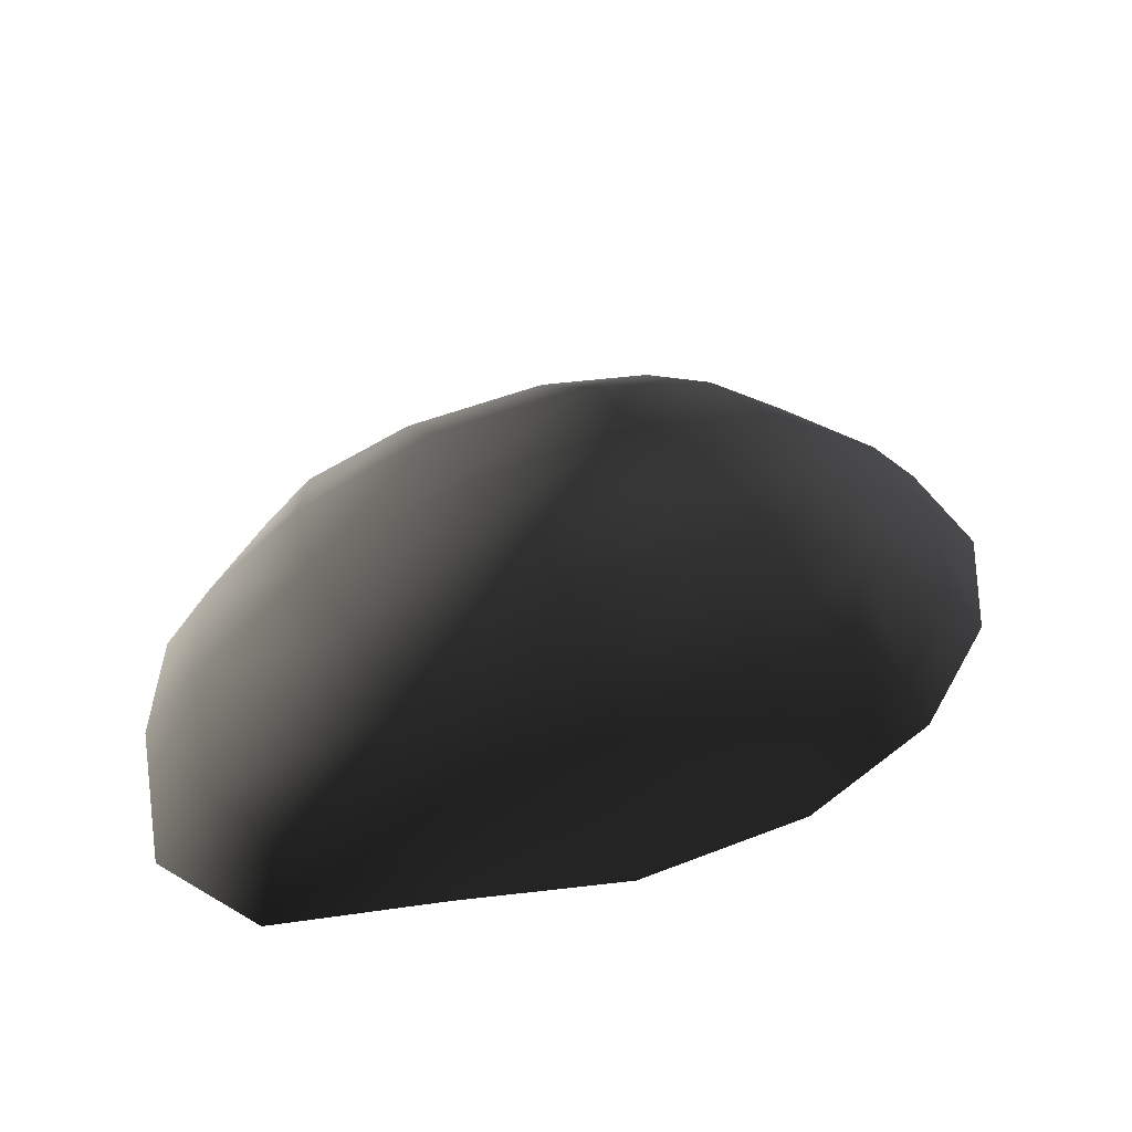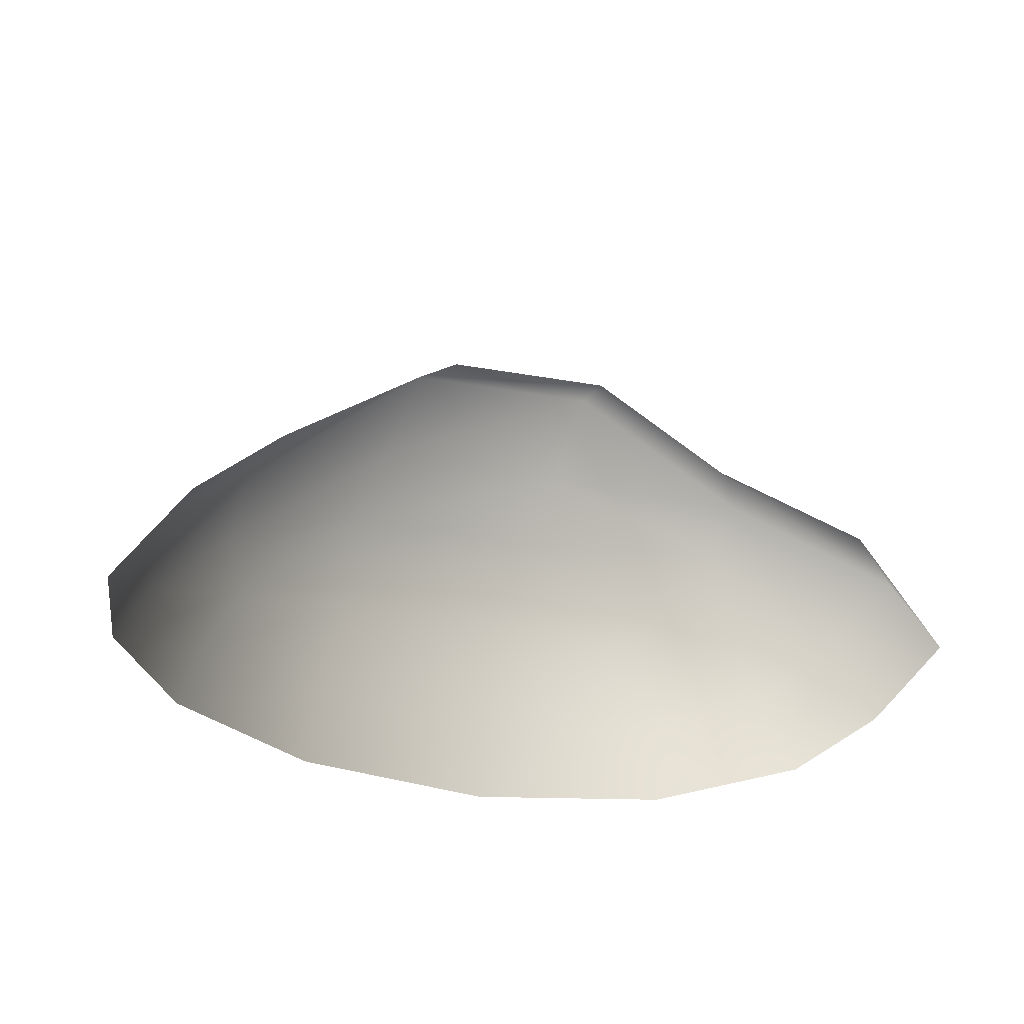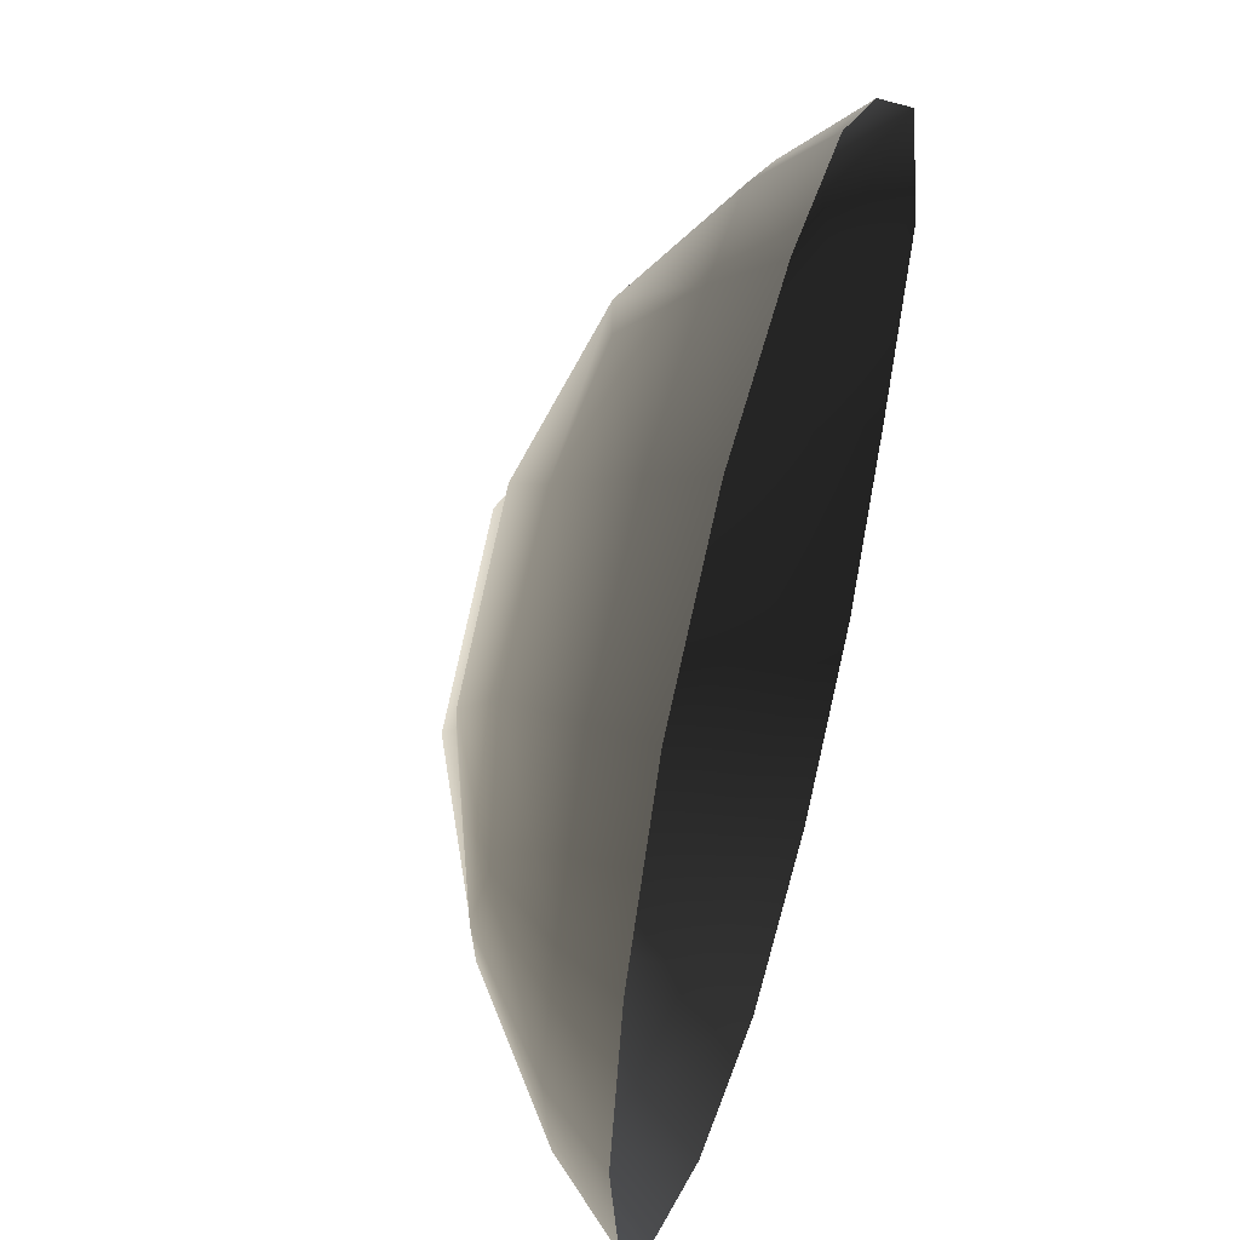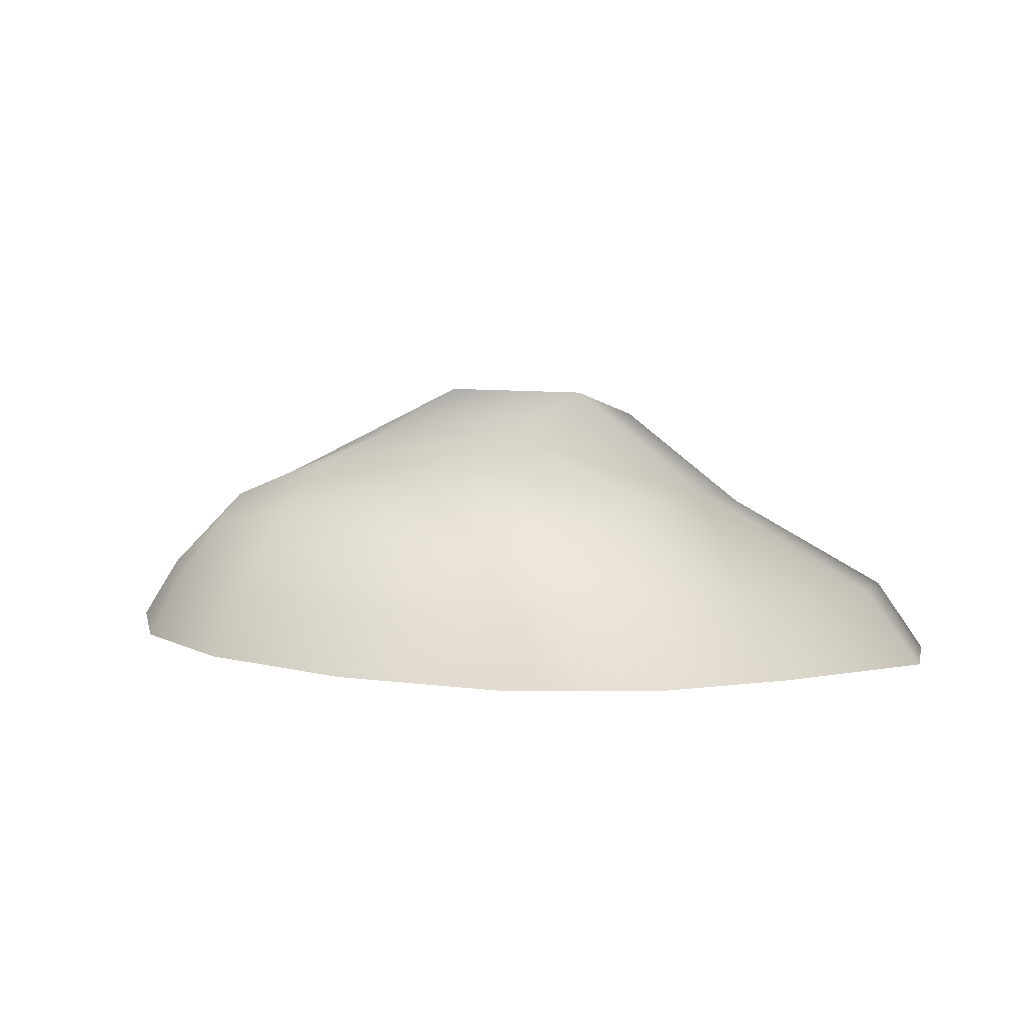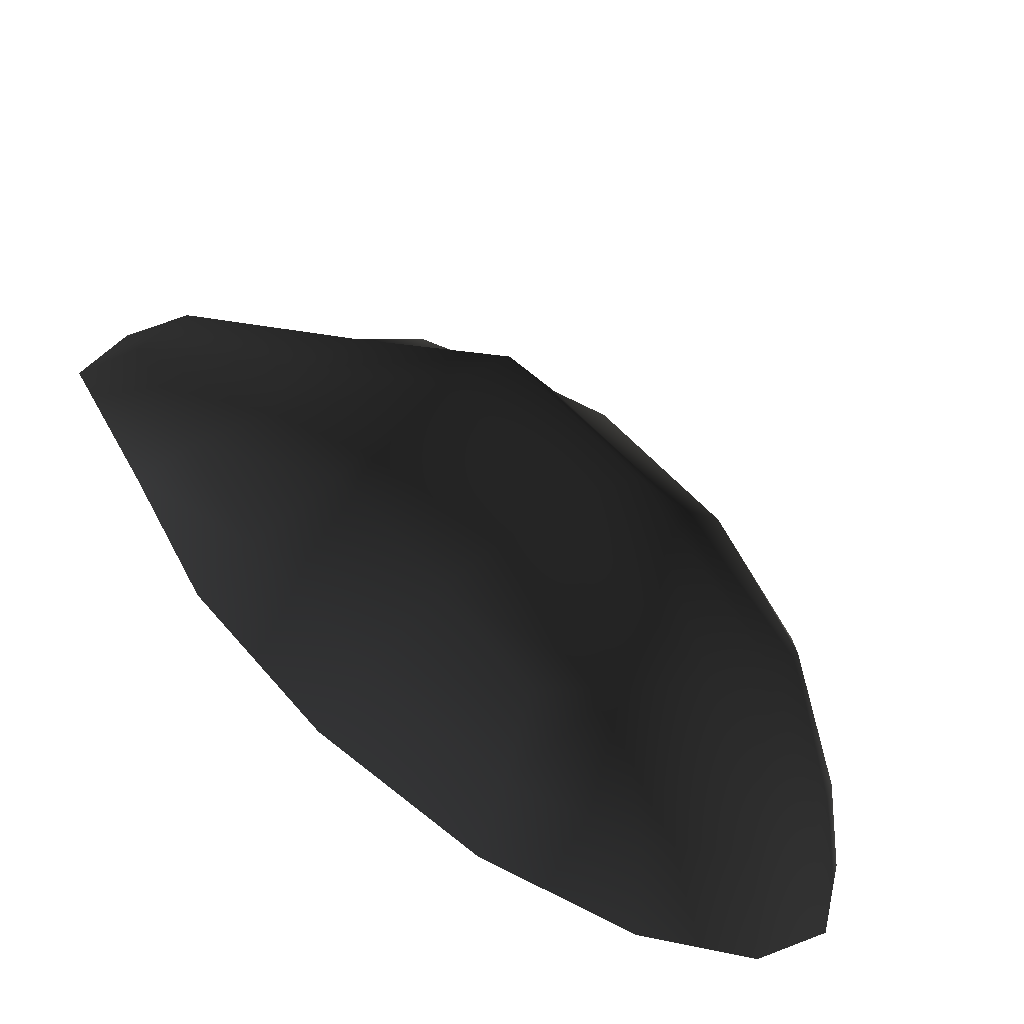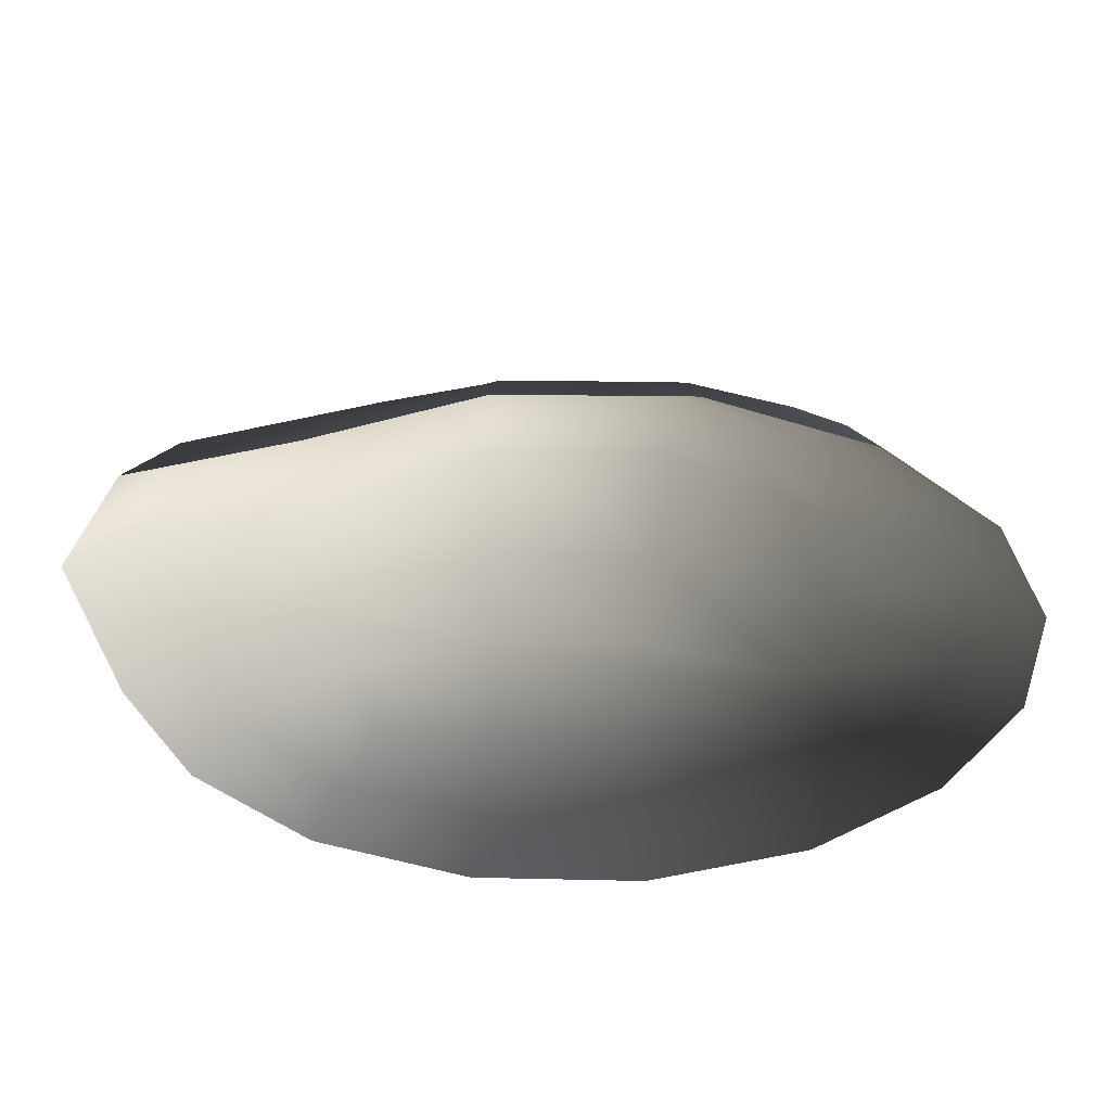
<metadata>
{"format":"obj","ext":"obj","renderer":"f3d","projection":"perspective","resolution":1024,"background":"white","views":[{"elev":44.2,"azim":-70.2,"up":"+Z"},{"elev":28.5,"azim":154.3,"up":"+Z"},{"elev":39.3,"azim":108.1,"up":"+Y"},{"elev":5.2,"azim":177.6,"up":"+Z"},{"elev":-62.6,"azim":-27.5,"up":"+Y"},{"elev":-50.6,"azim":-46.1,"up":"+Z"}]}
</metadata>
<code>
v 418.2 -150.8 32.94
v 409.6 -161.9 16.14
v 396.7 -145.2 13.1
v 399.7 -131.9 17.27
v 439.7 -172.4 32.94
v 428.9 -181.4 16.14
v 458.6 -190.9 17.27
v 445.5 -194.3 13.1
v 452.7 -160.6 37.6
v 429.2 -137.2 37.6
v 465.5 -147 30.08
v 441.9 -123.6 30.08
v 476.4 -133.2 25.42
v 454.7 -111.8 25.42
v 484.8 -121.8 16.14
v 465.2 -102.6 16.14
v 497.9 -138.5 13.1
v 495 -152.1 17.27
v 486.7 -168.1 19.99
v 473.8 -181.8 19.99
v 435.8 -93.39 17.27
v 448.6 -89.9 13.1
v 420.8 -102.6 19.99
v 408.1 -116.1 19.99
v 508.9 -163.1 2.756
v 506.3 -140 1.439
v 424.6 -79.59 2.756
v 405.7 -86.78 3.879
v 470.8 -94.36 2.032
v 446.8 -81.31 1.439
v 380.9 -101.1 3.879
v 374.6 -120.8 2.756
v 388.4 -143.6 1.439
v 401.8 -167.9 2.032
v 423.2 -189.6 2.032
v 447.3 -202.9 1.439
v 469.8 -204.8 2.756
v 489 -197.7 3.879
v 502.6 -183.2 3.879
v 397.5 -170.6 -8.825
v 420.6 -194 -8.825
v 448.1 -208.4 -8.942
v 474.6 -211.9 -8.481
v 496.2 -205.5 -8.035
v 510.4 -190.3 -8.035
v 515.9 -167.8 -8.481
v 511.6 -140.7 -8.942
v 492.5 -115.7 2.032
v 496.7 -112.8 -8.825
v 473.3 -89.84 -8.825
v 445.9 -75.87 -8.942
v 419.8 -72.51 -8.481
v 398.6 -79.02 -8.035
v 373.2 -94.03 -8.035
v 367.6 -116.1 -8.481
v 383.1 -142.9 -8.942
g Terrain_Main.019_35024_211
f 1 3 2
f 1 4 3
f 5 1 2
f 5 2 6
f 7 5 6
f 7 6 8
f 9 1 5
f 9 10 1
f 10 4 1
f 11 10 9
f 11 12 10
f 13 12 11
f 13 14 12
f 15 14 13
f 15 16 14
f 17 15 13
f 17 13 18
f 18 13 11
f 18 11 19
f 19 11 9
f 19 9 20
f 20 5 7
f 20 9 5
f 16 21 14
f 16 22 21
f 14 23 12
f 14 21 23
f 12 24 10
f 12 23 24
f 10 24 4
f 17 18 25
f 17 25 26
f 15 17 26
f 23 21 27
f 23 27 28
f 24 23 28
f 22 16 29
f 22 29 30
f 21 30 27
f 21 22 30
f 24 28 31
f 4 24 31
f 4 31 32
f 3 4 32
f 3 32 33
f 2 3 33
f 2 33 34
f 6 2 34
f 6 34 35
f 8 6 35
f 8 35 36
f 7 8 36
f 7 36 37
f 20 7 37
f 20 37 38
f 19 20 38
f 19 38 39
f 18 19 39
f 18 39 25
f 35 34 40
f 35 40 41
f 36 35 41
f 37 36 42
f 36 41 42
f 37 42 43
f 38 37 43
f 38 43 44
f 39 38 44
f 39 44 45
f 25 39 45
f 25 45 46
f 26 25 46
f 26 46 47
f 48 26 47
f 15 26 48
f 16 15 48
f 16 48 29
f 48 47 49
f 29 48 49
f 29 49 50
f 30 29 50
f 30 50 51
f 27 30 51
f 27 51 52
f 28 27 52
f 28 52 53
f 31 28 53
f 31 53 54
f 32 31 54
f 32 54 55
f 33 32 55
f 33 55 56
f 34 33 56
f 34 56 40

</code>
